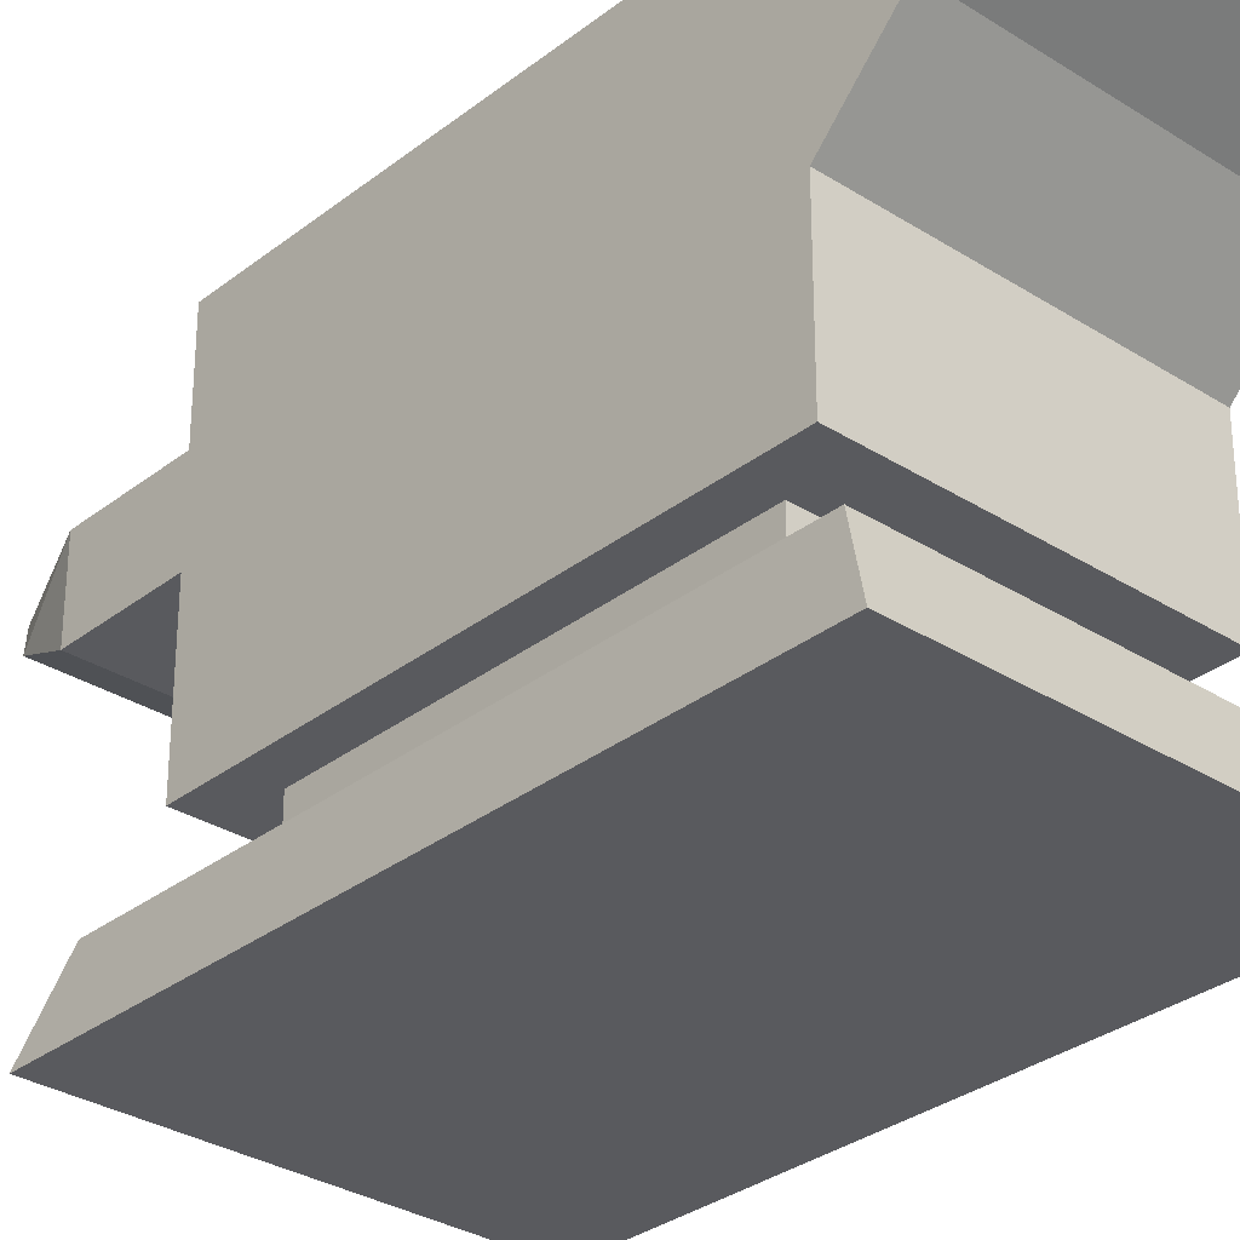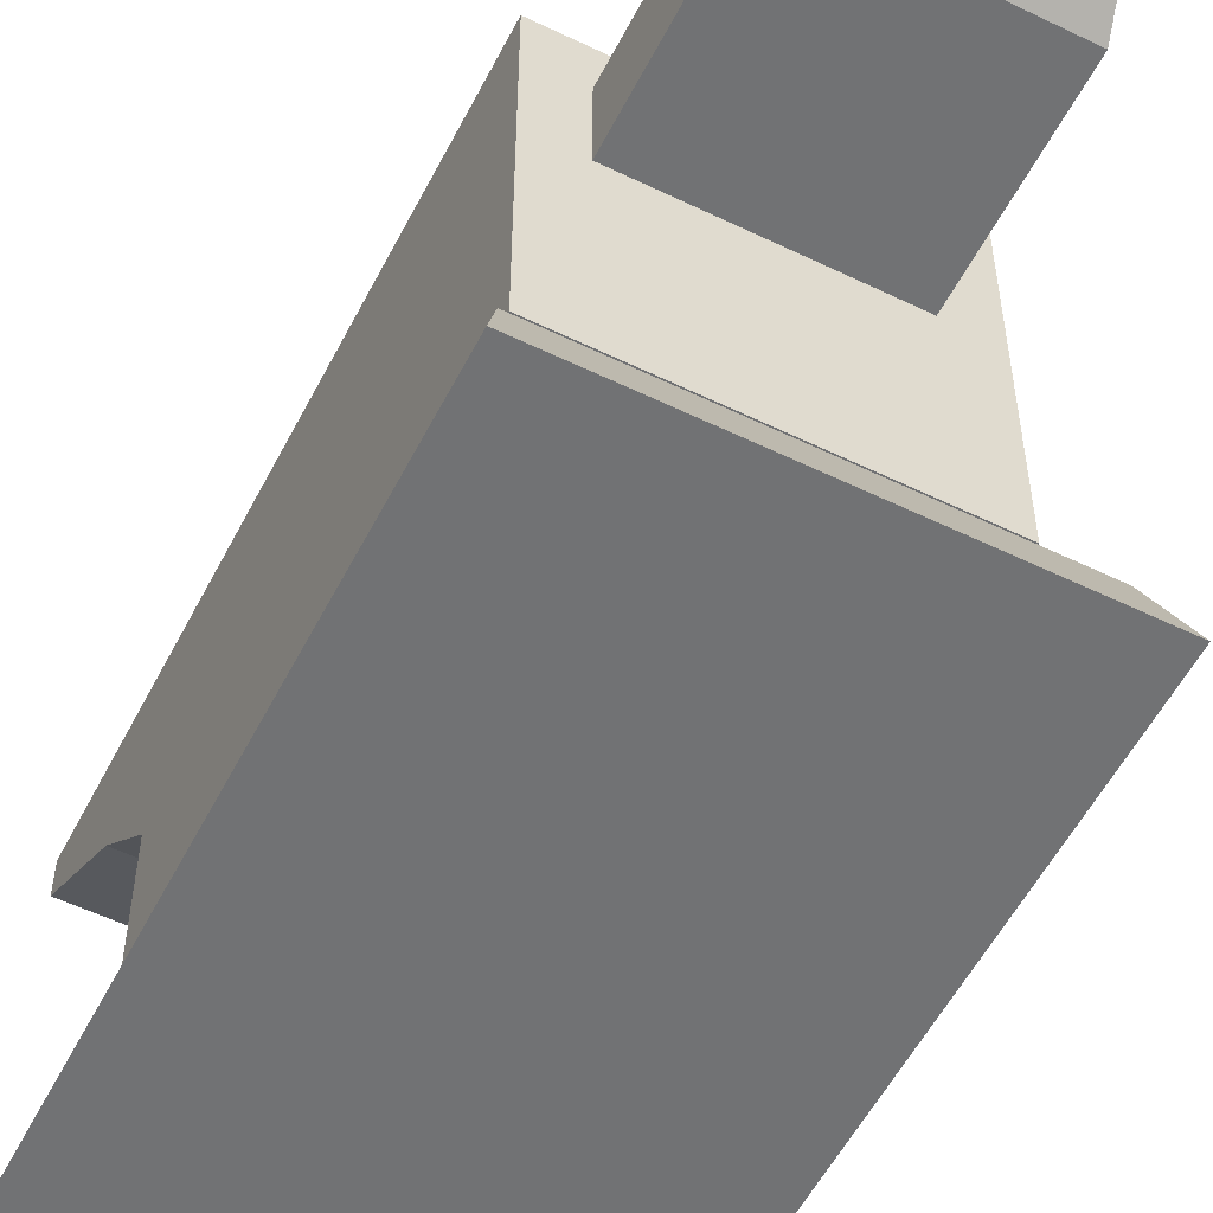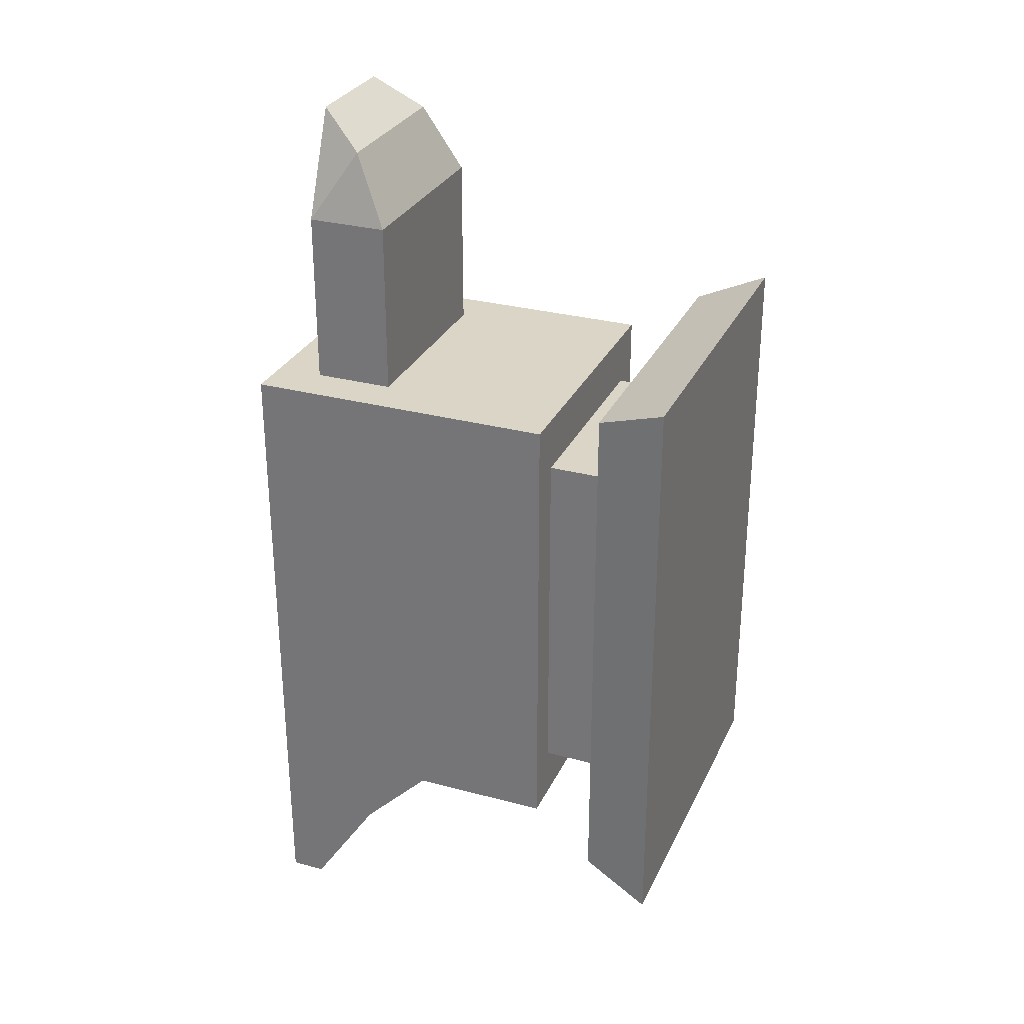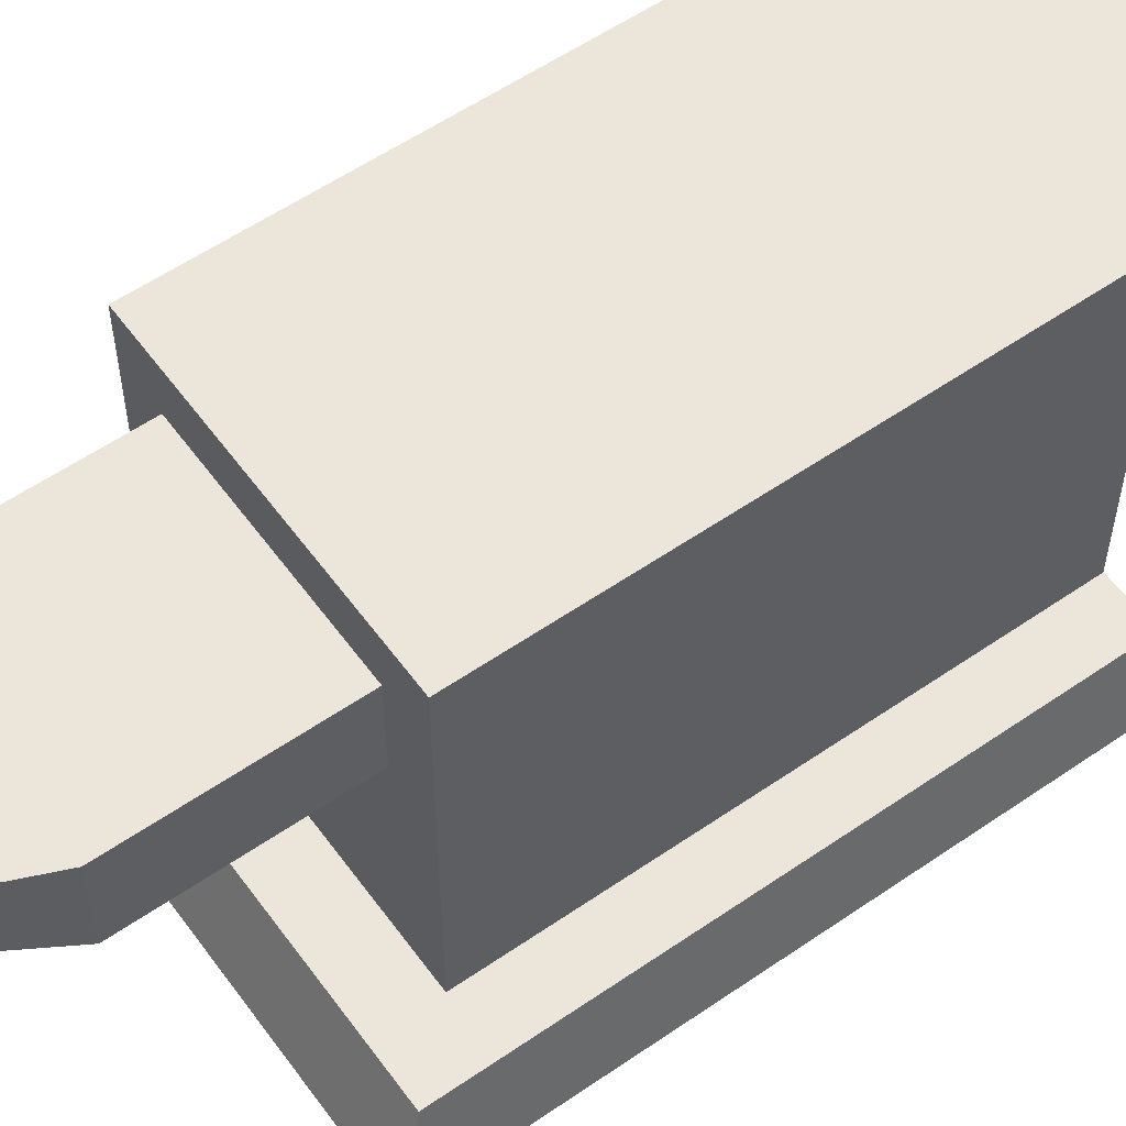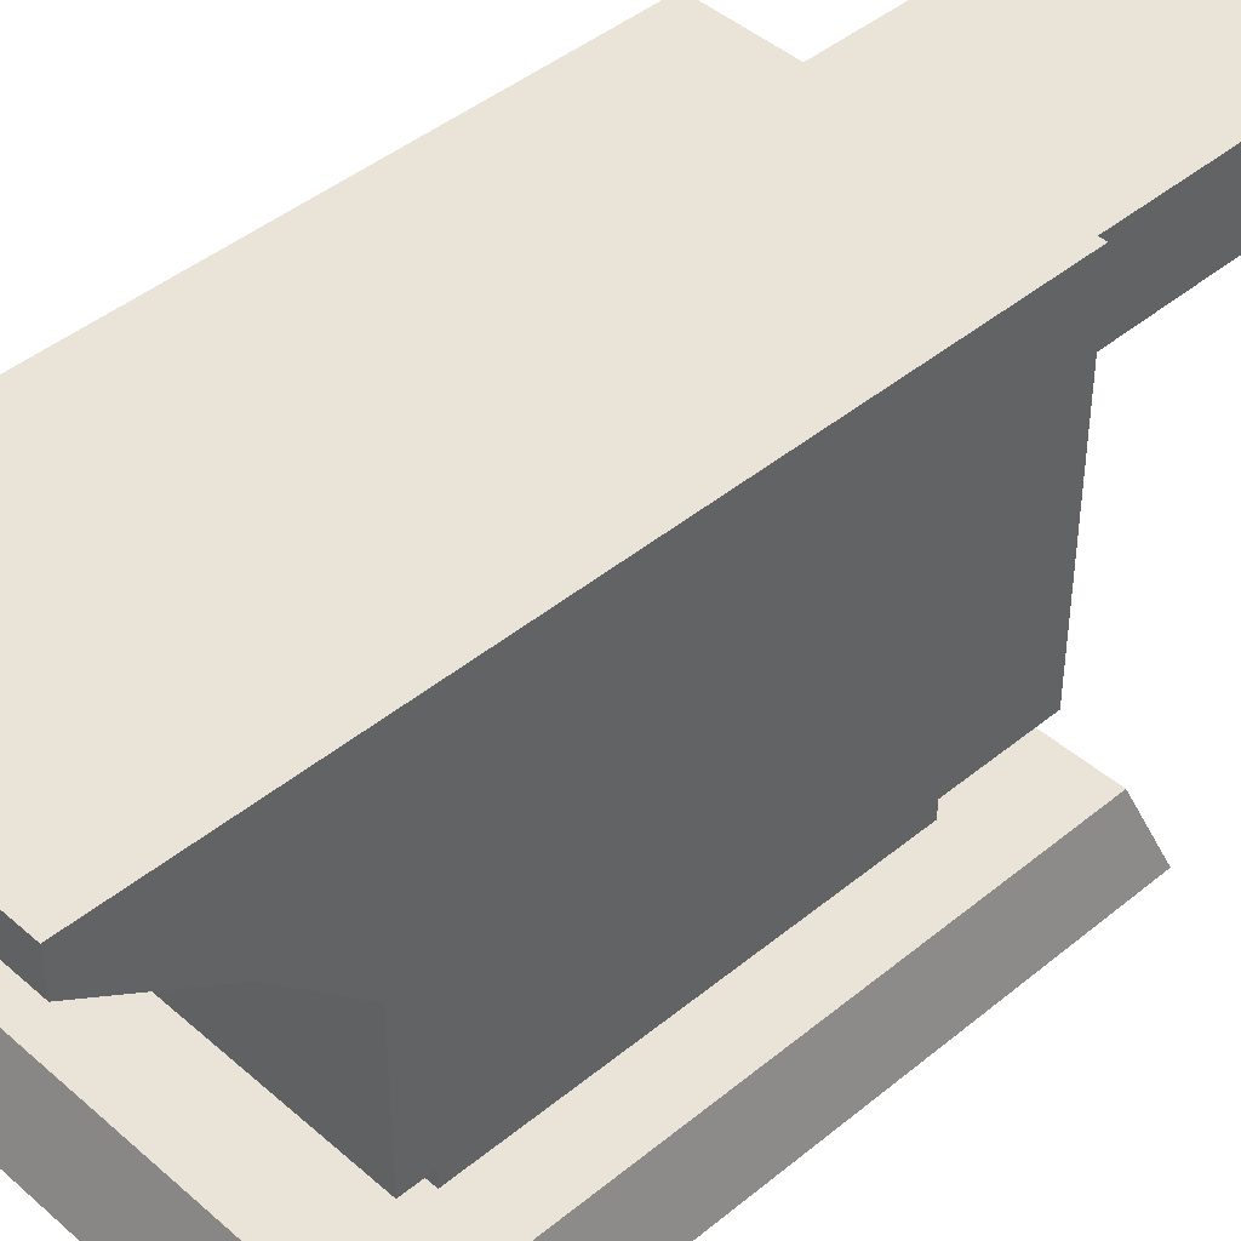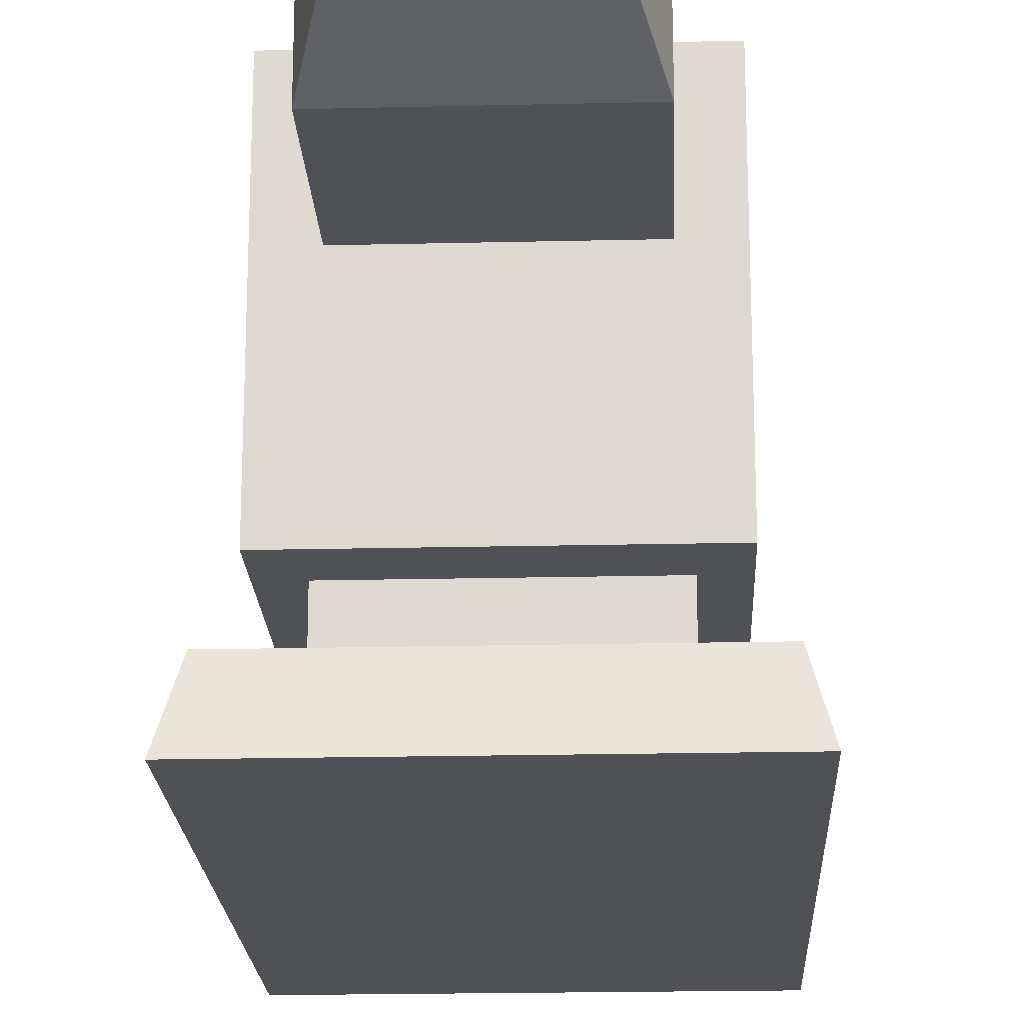
<metadata>
{"format":"obj","ext":"obj","renderer":"f3d","projection":"perspective","resolution":1024,"background":"white","views":[{"elev":-31.2,"azim":137.8,"up":"+Y"},{"elev":-55.5,"azim":-27.0,"up":"+Y"},{"elev":29.5,"azim":-68.4,"up":"+Z"},{"elev":56.9,"azim":54.3,"up":"+Y"},{"elev":43.5,"azim":-134.1,"up":"+Y"},{"elev":-20.0,"azim":2.5,"up":"+Y"}]}
</metadata>
<code>
o Cube
v 0.32 -0.4 -0.52
v 0.32 -0.4 0.52
v -0.32 -0.4 0.52
v -0.32 -0.4 -0.52
v 0.32 -0.2 -0.52
v 0.32 -0.2 0.52
v -0.32 -0.2 0.52
v -0.32 -0.2 -0.52
v 0.48 -0.4 -0.78
v 0.48 -0.4 0.78
v -0.48 -0.4 0.78
v -0.48 -0.4 -0.78
v 0.528 -0.6 -0.858
v 0.528 -0.6 0.858
v -0.528 -0.6 0.858
v -0.528 -0.6 -0.858
v 0.416 -0.2 -0.676
v 0.416 -0.2 0.676
v -0.416 -0.2 0.676
v -0.416 -0.2 -0.676
v 0.416 0.7 -0.676
v 0.416 0.7 0.676
v -0.416 0.7 0.676
v -0.416 0.7 -0.676
v 0.2912 0.335 0.676
v -0.2912 0.335 0.676
v 0.2912 0.565 0.676
v -0.2912 0.565 0.676
v 0.2912 0.335 1.176
v -0.2912 0.335 1.176
v 0.2912 0.565 1.176
v -0.2912 0.565 1.176
v 0.233 0.435 1.376
v -0.233 0.435 1.376
v 0.1631 0.565 1.476
v -0.1631 0.565 1.476
v 0.416 0.2 -0.676
v -0.416 0.2 -0.676
v 0.416 0.7 -0.876
v -0.416 0.7 -0.876
v 0.416 0.4 -0.876
v -0.416 0.4 -0.876
v 0.416 0.7 -1.176
v -0.416 0.7 -1.176
v 0.416 0.6 -1.176
v -0.416 0.6 -1.176
f 2 9 1
f 6 19 7
f 5 2 1
f 6 3 2
f 7 4 3
f 1 8 5
f 12 15 11
f 4 11 3
f 2 11 10
f 1 12 4
f 14 16 13
f 9 16 12
f 11 14 10
f 10 13 9
f 19 25 26
f 6 17 18
f 8 19 20
f 5 20 17
f 21 23 22
f 21 41 39
f 37 21 22
f 23 38 19
f 27 29 25
f 23 26 28
f 22 25 18
f 22 28 27
f 31 33 29
f 25 30 26
f 26 32 28
f 28 31 27
f 33 36 34
f 30 33 34
f 32 34 36
f 31 36 35
f 17 38 20
f 42 45 41
f 21 40 24
f 37 42 41
f 24 42 38
f 46 43 45
f 40 46 42
f 39 45 43
f 39 44 40
f 2 10 9
f 6 18 19
f 5 6 2
f 6 7 3
f 7 8 4
f 1 4 8
f 12 16 15
f 4 12 11
f 2 3 11
f 1 9 12
f 14 15 16
f 9 13 16
f 11 15 14
f 10 14 13
f 19 18 25
f 6 5 17
f 8 7 19
f 5 8 20
f 21 24 23
f 21 37 41
f 22 18 37
f 18 17 37
f 24 38 23
f 38 20 19
f 27 31 29
f 23 19 26
f 22 27 25
f 22 23 28
f 31 35 33
f 25 29 30
f 26 30 32
f 28 32 31
f 33 35 36
f 30 29 33
f 32 30 34
f 31 32 36
f 17 37 38
f 42 46 45
f 21 39 40
f 37 38 42
f 24 40 42
f 46 44 43
f 40 44 46
f 39 41 45
f 39 43 44

</code>
